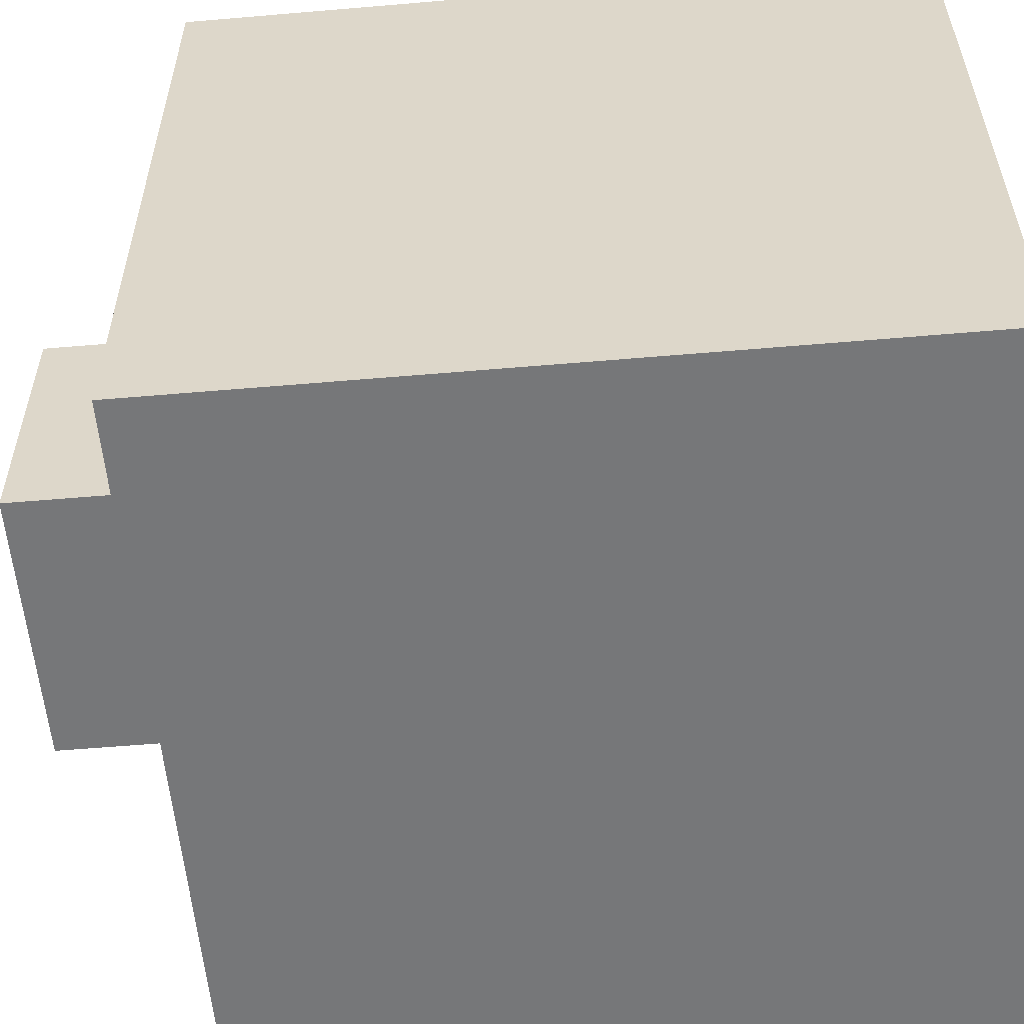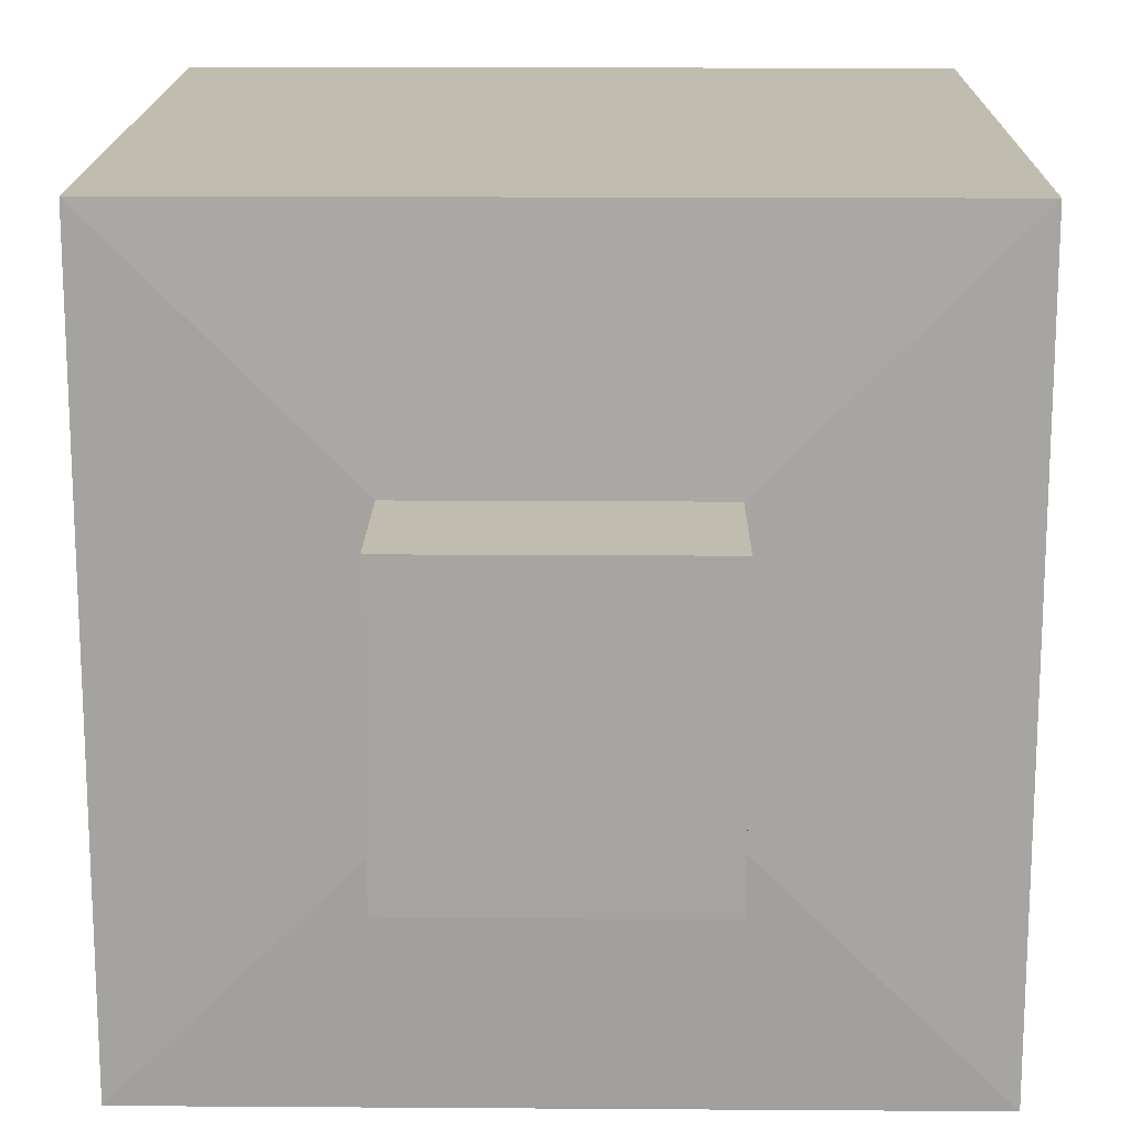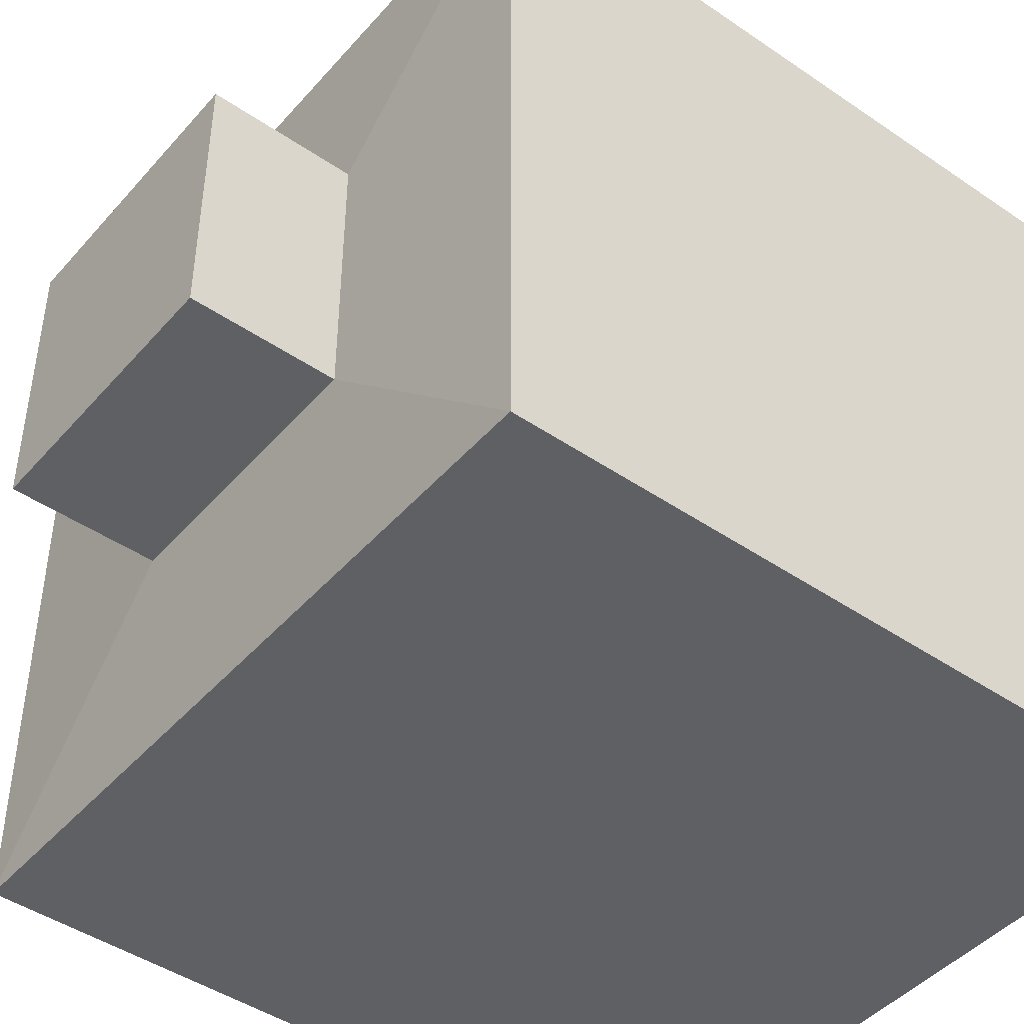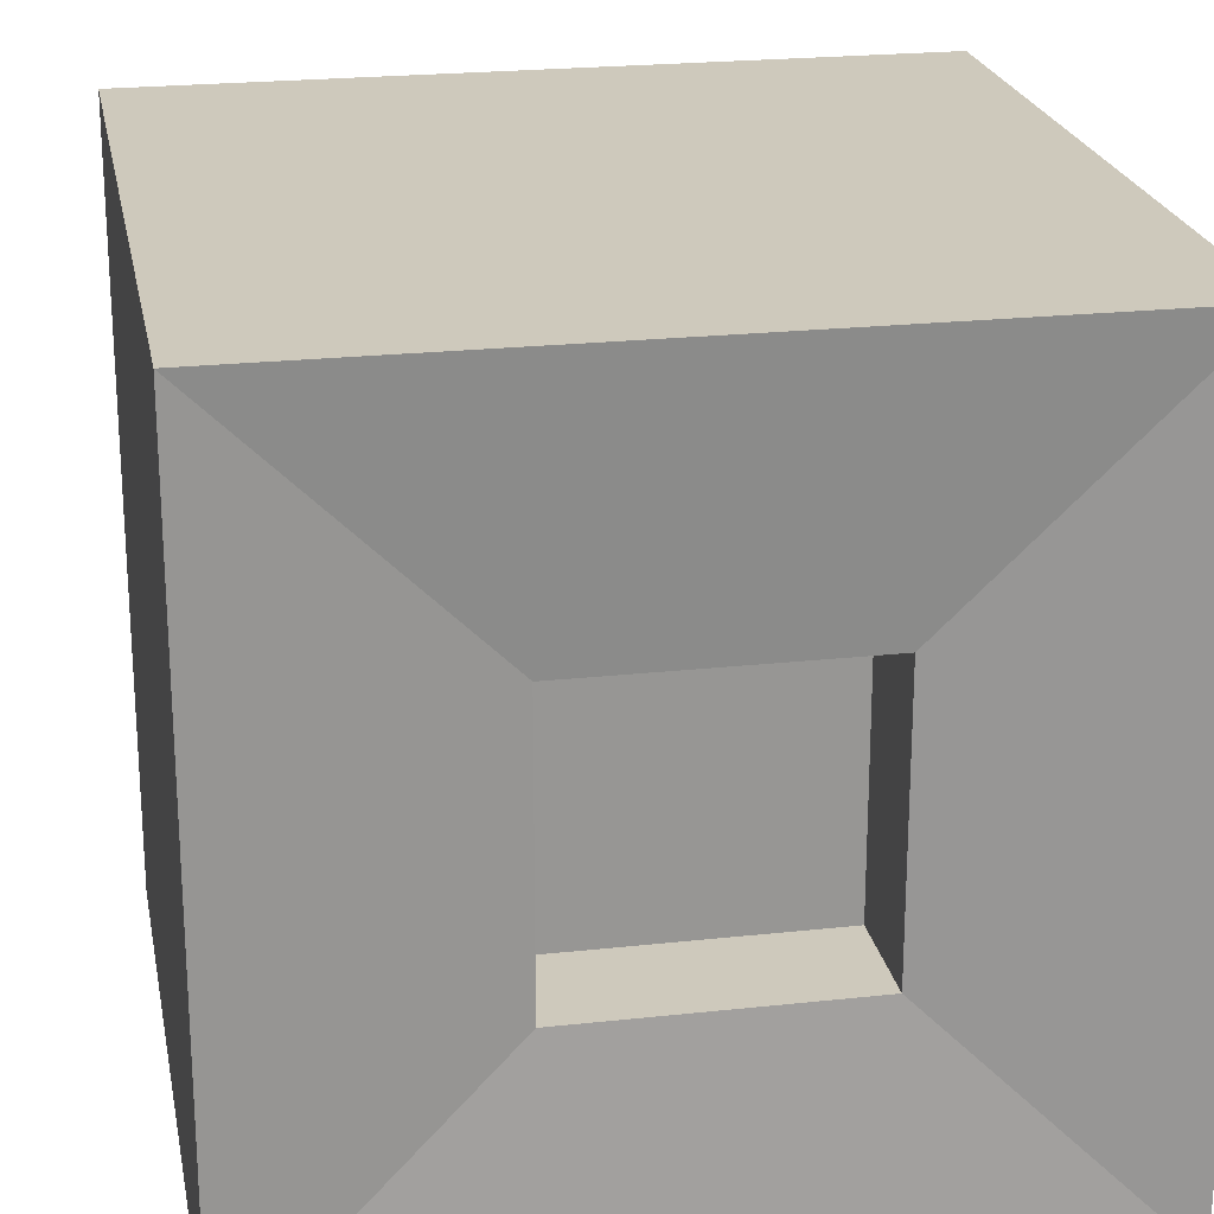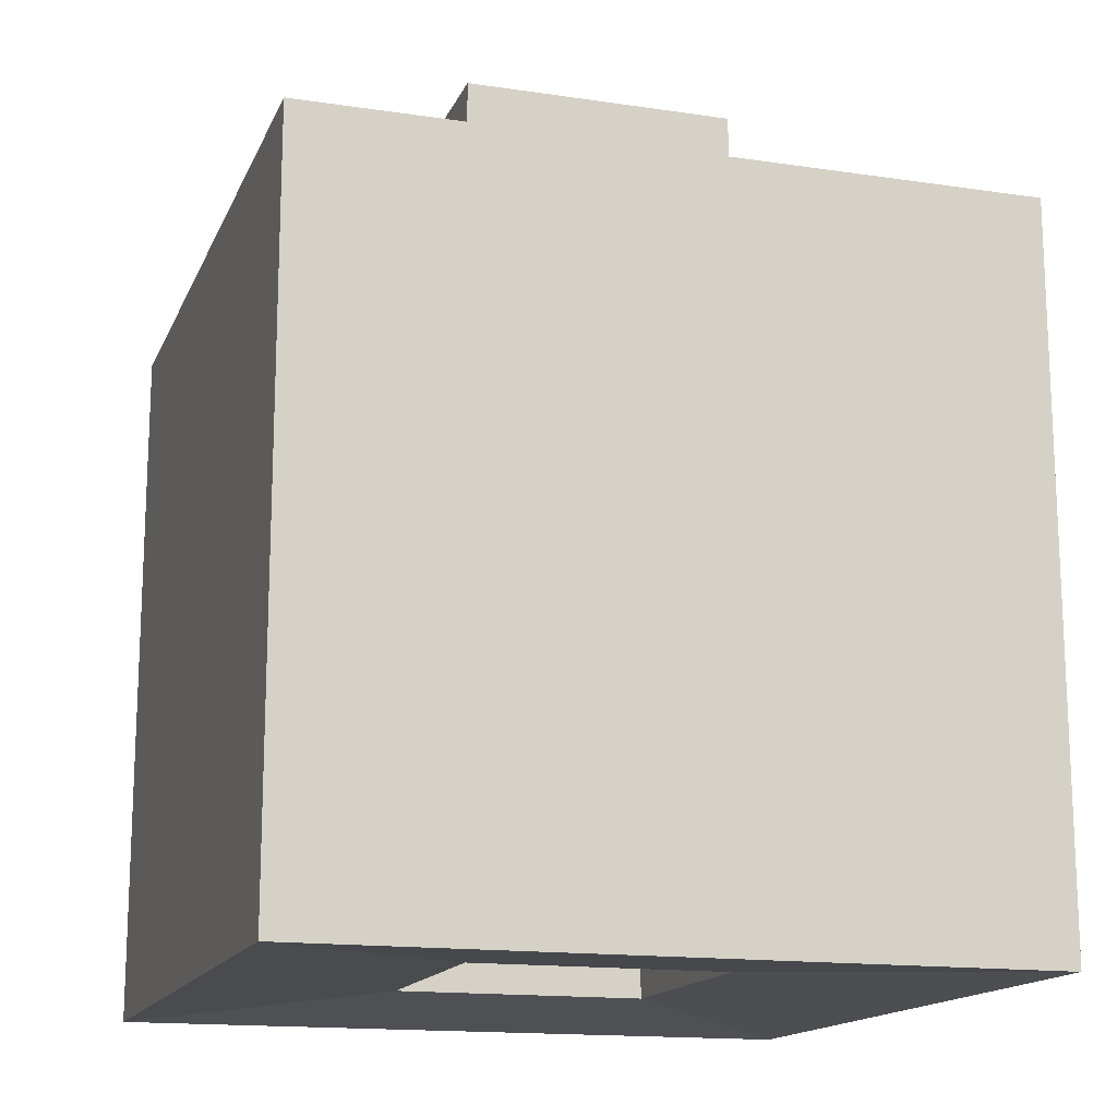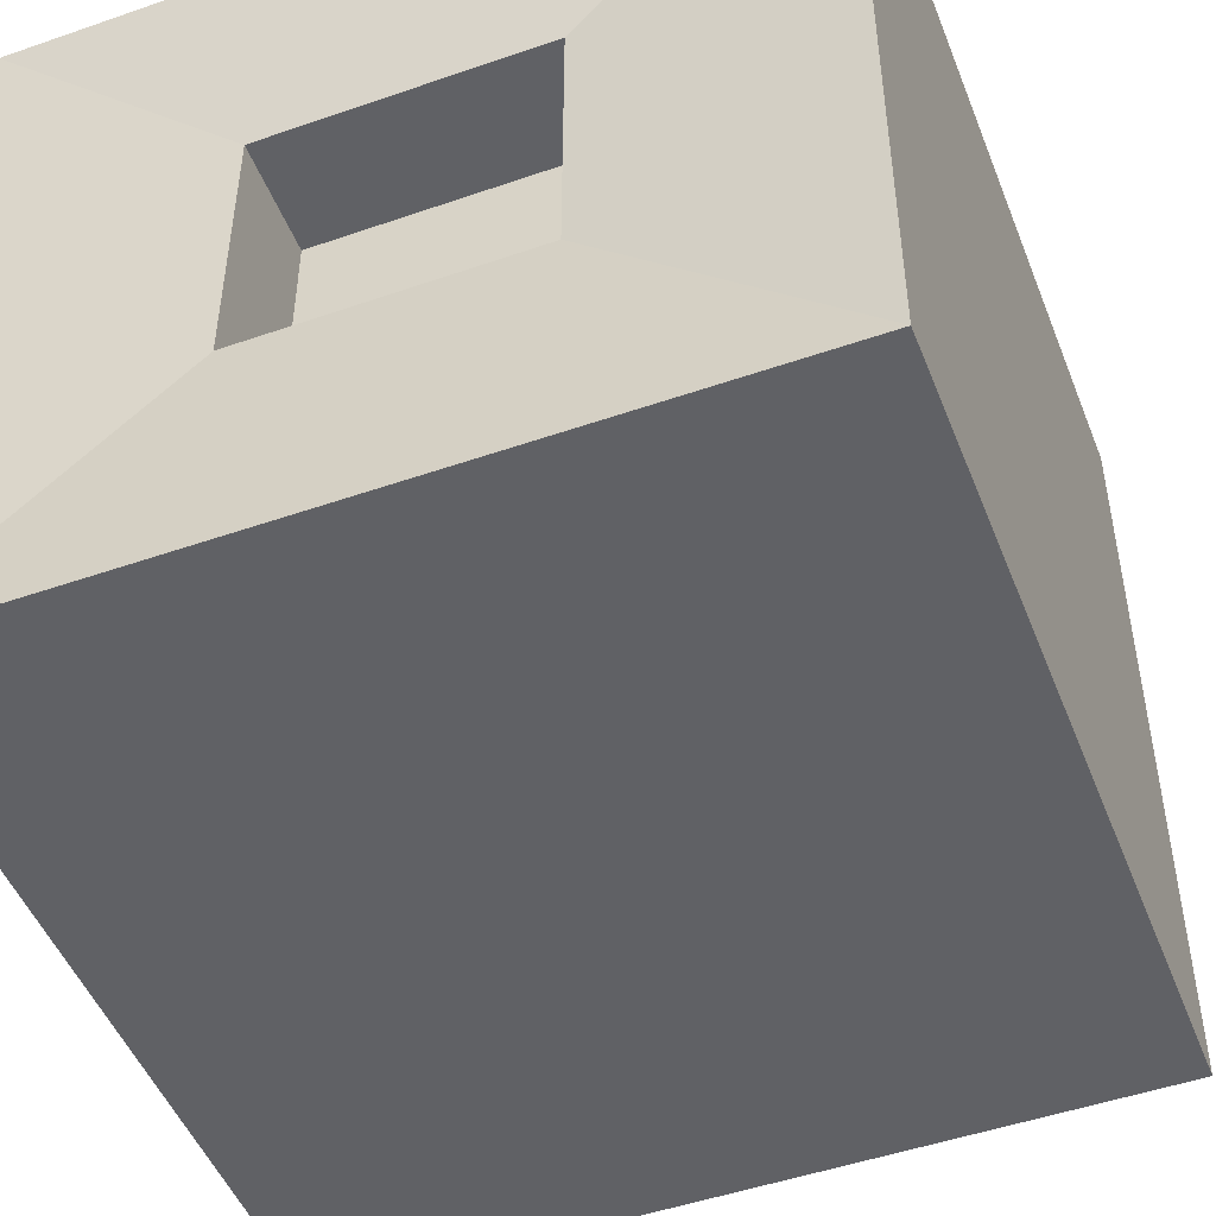
<metadata>
{"format":"obj","ext":"obj","renderer":"f3d","projection":"perspective","resolution":1024,"background":"white","views":[{"elev":-57.1,"azim":-84.9,"up":"+Z"},{"elev":16.5,"azim":-179.2,"up":"+Z"},{"elev":-45.2,"azim":-128.3,"up":"+Z"},{"elev":22.5,"azim":-10.7,"up":"+Z"},{"elev":-15.3,"azim":162.5,"up":"+Y"},{"elev":-49.0,"azim":21.1,"up":"+Z"}]}
</metadata>
<code>
o Cube
v 1 1 -1
v 1 -1 -1
v 1 1 1
v 1 -1 1
v -1 1 -1
v -1 -1 -1
v -1 1 1
v -1 -1 1
v 0.3772 1.02 0.3772
v -0.3772 1.02 0.3772
v 0.3772 1.02 -0.3772
v -0.3772 1.02 -0.3772
v 0.3772 1.413 0.3772
v -0.3772 1.413 0.3772
v 0.3772 1.413 -0.3772
v -0.3772 1.413 -0.3772
v -0.3548 -0.9543 -0.3548
v -0.3548 -0.9543 0.3548
v 0.3548 -0.9543 -0.3548
v 0.3548 -0.9543 0.3548
v -0.3548 -0.7284 -0.3548
v -0.3548 -0.7284 0.3548
v 0.3548 -0.7284 -0.3548
v 0.3548 -0.7284 0.3548
v -0.3548 -0.6723 -0.3548
v -0.3548 -0.6723 0.3548
v 0.3548 -0.6723 -0.3548
v 0.3548 -0.6723 0.3548
f 5 7 10 12
f 4 3 7 8
f 8 7 5 6
f 8 6 17 18
f 2 1 3 4
f 6 5 1 2
f 9 11 15 13
f 3 1 11 9
f 1 5 12 11
f 7 3 9 10
f 15 16 14 13
f 12 10 14 16
f 10 9 13 14
f 11 12 16 15
f 19 20 24 23
f 2 4 20 19
f 6 2 19 17
f 4 8 18 20
f 24 22 26 28
f 17 19 23 21
f 20 18 22 24
f 18 17 21 22
f 25 27 28 26
f 22 21 25 26
f 23 24 28 27
f 21 23 27 25

</code>
